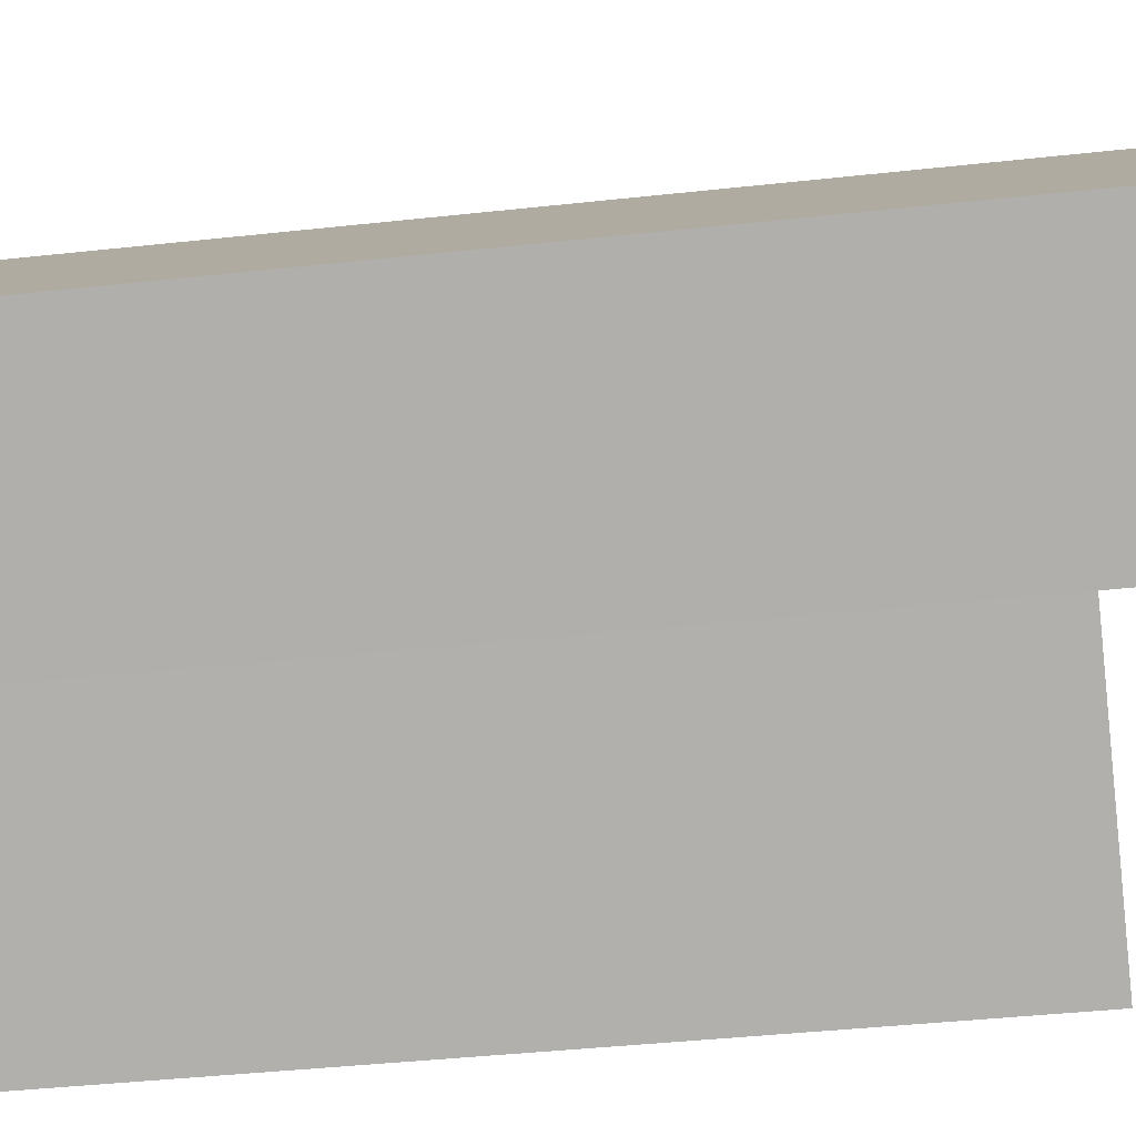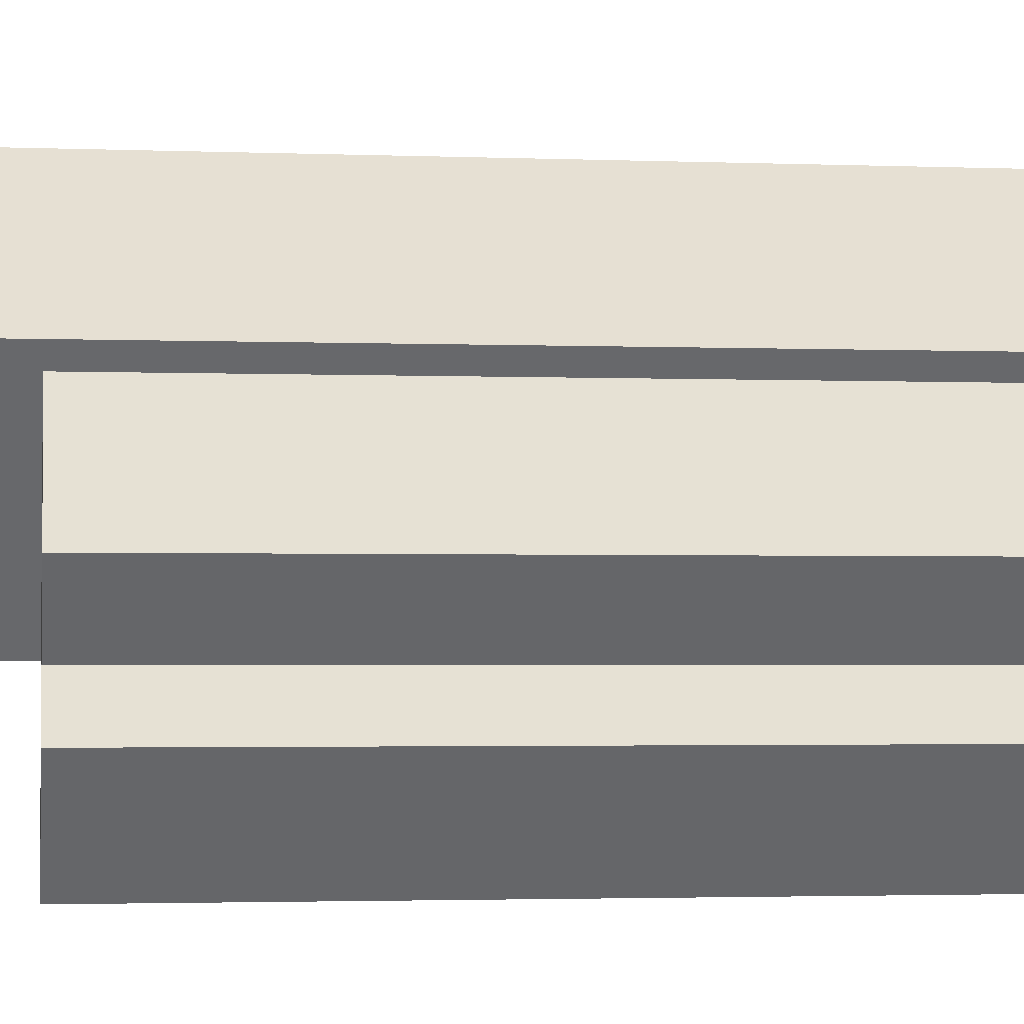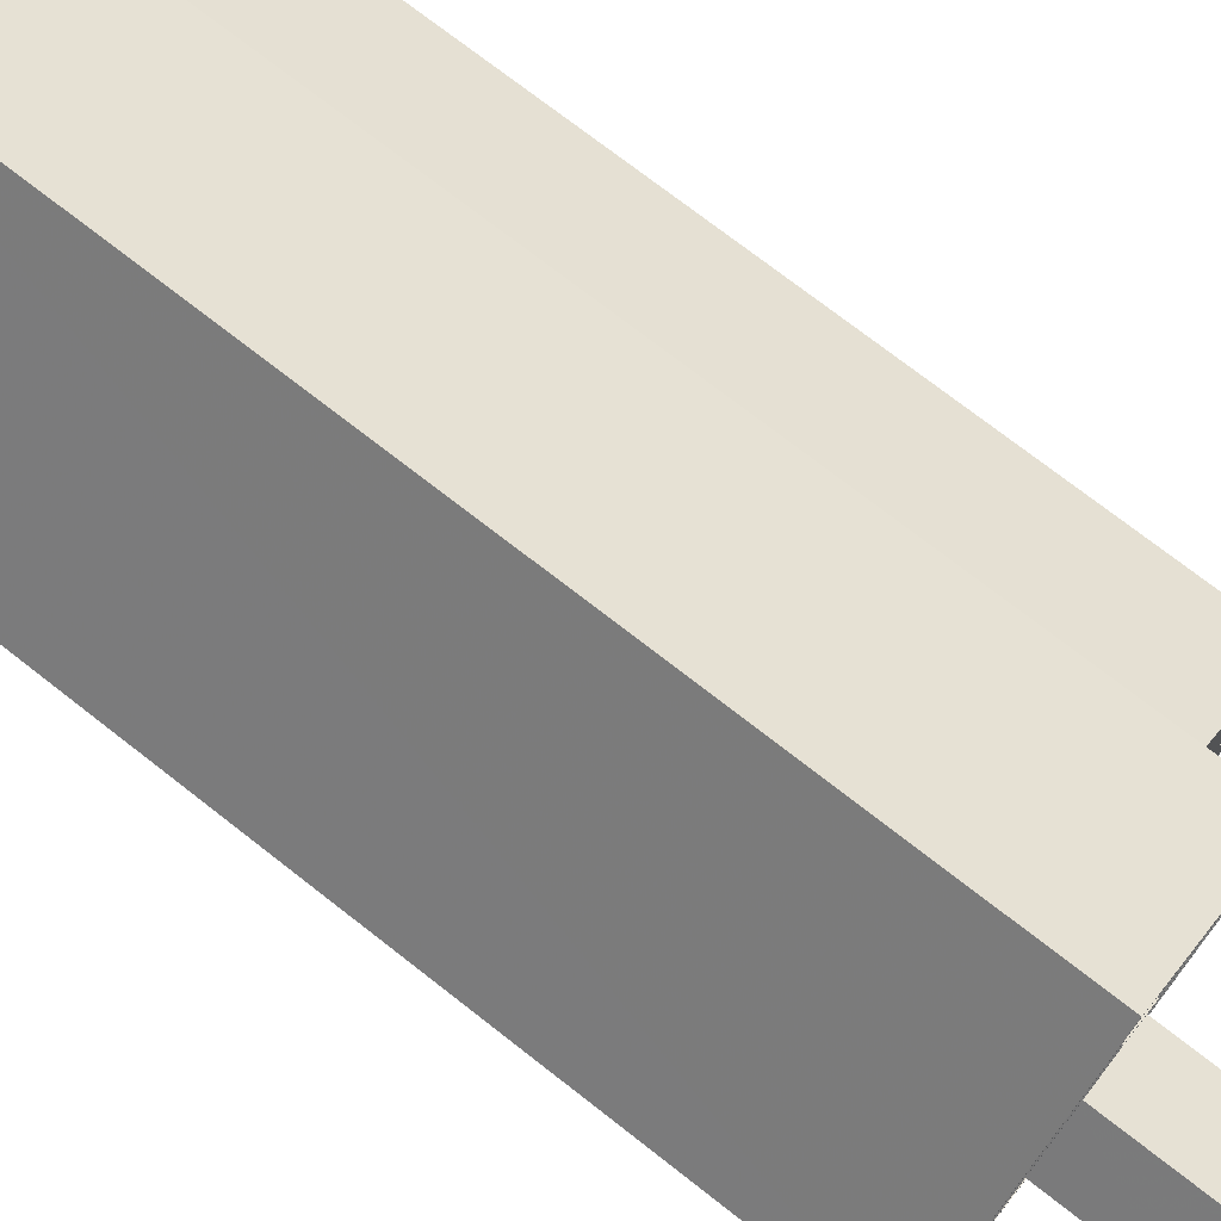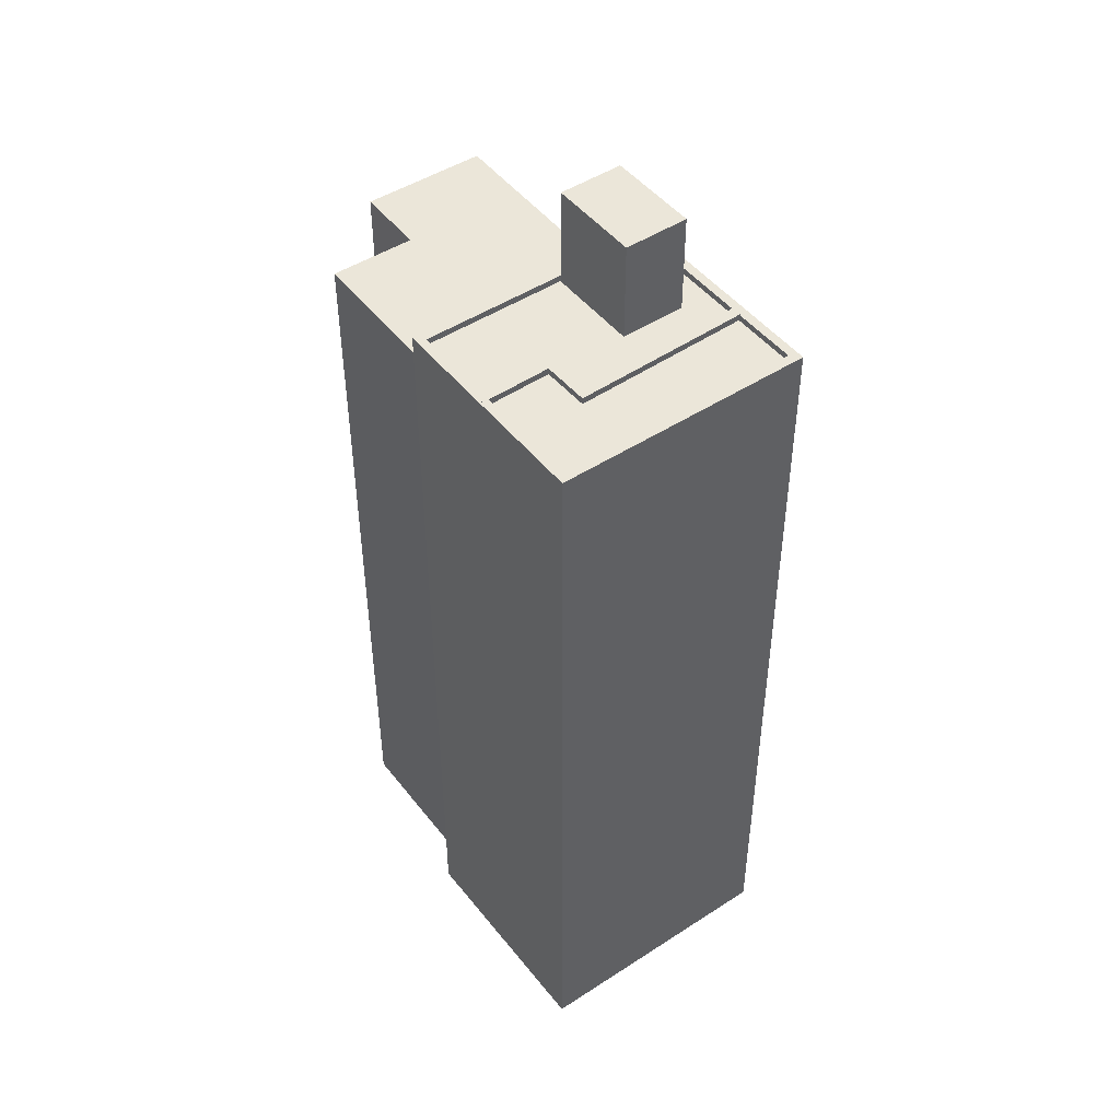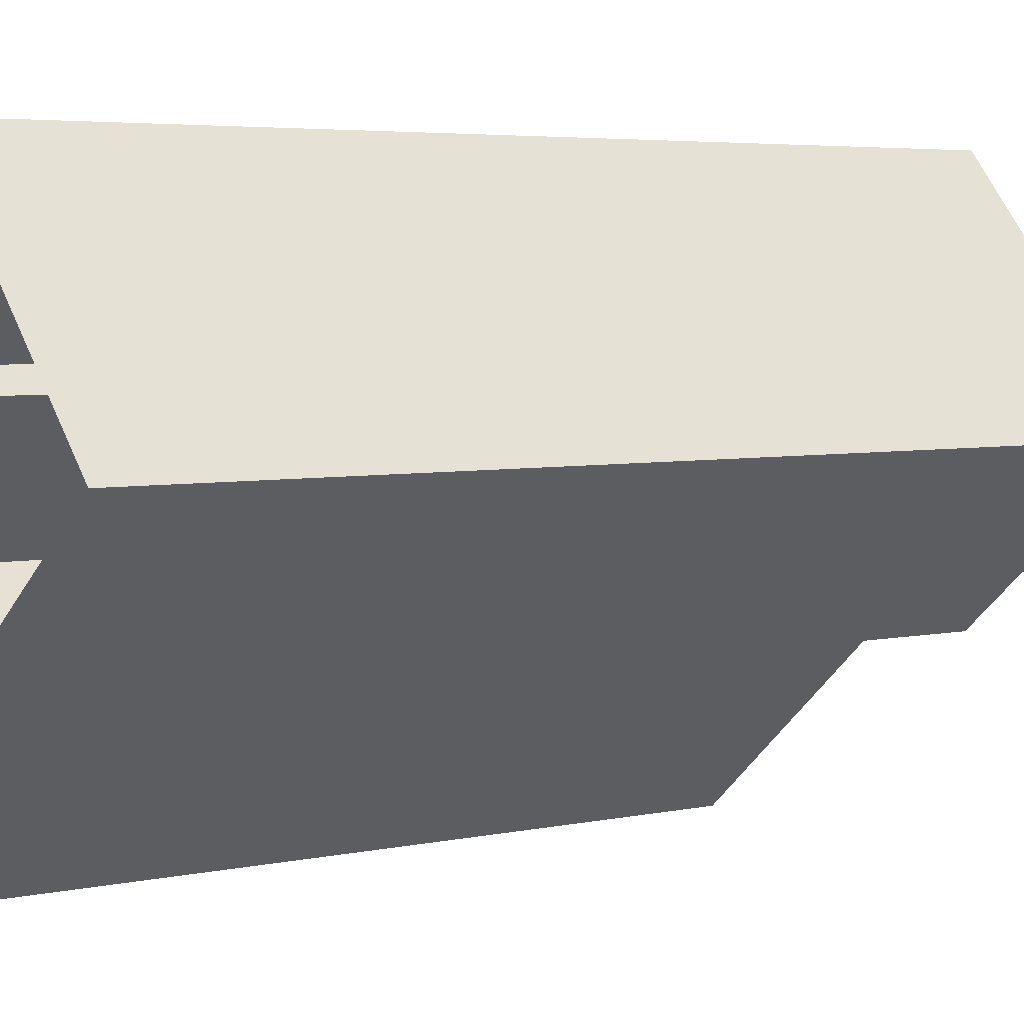
<metadata>
{"format":"obj","ext":"obj","renderer":"f3d","projection":"perspective","resolution":1024,"background":"white","views":[{"elev":-39.4,"azim":-82.1,"up":"+Y"},{"elev":-2.5,"azim":81.9,"up":"+Y"},{"elev":73.5,"azim":-52.0,"up":"+Y"},{"elev":47.5,"azim":-166.6,"up":"+Z"},{"elev":4.1,"azim":-128.3,"up":"+Y"}]}
</metadata>
<code>
v -6292 -3.643e+04 3.935
v -6291 -3.642e+04 3.937
v -6289 -3.643e+04 3.936
v -6294 -3.642e+04 3.94
v -6289 -3.642e+04 3.937
v -6300 -3.641e+04 3.943
v -6294 -3.642e+04 3.94
v -6300 -3.642e+04 3.939
v -6307 -3.642e+04 3.942
v -6300 -3.642e+04 3.939
v -6289 -3.642e+04 33.84
v -6294 -3.642e+04 33.84
v -6291 -3.642e+04 33.84
v -6289 -3.643e+04 33.84
v -6292 -3.643e+04 33.84
v -6300 -3.642e+04 33.84
v -6294 -3.642e+04 36.18
v -6294 -3.642e+04 36.18
v -6300 -3.642e+04 36.18
v -6300 -3.642e+04 36.18
v -6300 -3.642e+04 35.93
v -6300 -3.642e+04 35.93
v -6302 -3.642e+04 35.93
v -6300 -3.642e+04 35.93
v -6303 -3.642e+04 35.94
v -6304 -3.642e+04 35.93
v -6300 -3.642e+04 35.94
v -6301 -3.642e+04 35.93
v -6297 -3.642e+04 35.94
v -6299 -3.642e+04 35.93
v -6294 -3.642e+04 35.93
v -6298 -3.642e+04 35.93
v -6299 -3.642e+04 35.94
v -6297 -3.641e+04 35.94
v -6300 -3.642e+04 35.94
v -6300 -3.641e+04 35.94
v -6306 -3.642e+04 35.94
v -6304 -3.642e+04 35.94
v -6300 -3.641e+04 36.19
v -6297 -3.641e+04 36.19
v -6304 -3.642e+04 36.18
v -6305 -3.642e+04 36.19
v -6307 -3.642e+04 36.19
v -6300 -3.641e+04 36.19
v -6297 -3.642e+04 36.19
v -6304 -3.642e+04 36.18
v -6304 -3.642e+04 36.19
v -6306 -3.642e+04 36.19
v -6297 -3.641e+04 36.19
v -6297 -3.641e+04 36.19
v -6298 -3.642e+04 39.84
v -6301 -3.642e+04 39.84
v -6302 -3.642e+04 39.84
v -6300 -3.642e+04 39.84
v -6304 -3.642e+04 36.19
v -6300 -3.642e+04 36.19
v -6305 -3.642e+04 36.19
v -6300 -3.642e+04 36.19
v -6297 -3.641e+04 36.19
v -6299 -3.642e+04 36.19
v -6299 -3.642e+04 36.19
v -6297 -3.641e+04 36.19
f 1 2 3
f 2 4 5
f 4 6 7
f 8 9 10
f 2 1 10
f 9 6 4
f 10 4 2
f 10 9 4
f 11 12 13
f 14 13 15
f 15 13 16
f 13 12 16
f 17 18 19
f 20 17 19
f 21 22 23
f 24 22 21
f 23 25 26
f 21 23 26
f 27 25 28
f 29 30 31
f 27 28 30
f 28 25 23
f 32 24 31
f 32 22 24
f 30 28 32
f 30 32 31
f 33 34 35
f 34 36 35
f 35 37 38
f 35 36 37
f 17 39 40
f 19 41 20
f 42 43 20
f 43 44 39
f 18 17 40
f 45 18 40
f 46 41 19
f 47 48 42
f 49 44 50
f 39 49 40
f 41 42 20
f 44 43 48
f 48 43 42
f 39 44 49
f 51 52 53
f 54 51 53
f 55 56 57
f 57 56 58
f 59 60 61
f 60 56 61
f 58 56 60
f 62 60 59
f 14 3 2
f 13 14 2
f 15 1 3
f 14 15 3
f 10 1 15
f 16 10 15
f 4 11 5
f 4 12 11
f 13 2 5
f 11 13 5
f 8 10 16
f 16 20 8
f 20 12 17
f 7 12 4
f 17 12 7
f 20 16 12
f 9 20 43
f 9 8 20
f 43 39 6
f 9 43 6
f 6 17 7
f 6 39 17
f 50 44 36
f 34 50 36
f 29 31 18
f 45 29 18
f 19 18 24
f 19 24 21
f 18 31 24
f 26 19 21
f 26 46 19
f 47 37 48
f 47 38 37
f 36 48 37
f 36 44 48
f 28 53 52
f 28 23 53
f 51 28 52
f 51 32 28
f 54 32 51
f 54 22 32
f 23 22 54
f 53 23 54
f 35 60 33
f 35 58 60
f 62 50 60
f 60 50 33
f 62 49 50
f 33 50 34
f 59 49 62
f 59 40 49
f 30 45 61
f 61 45 59
f 30 29 45
f 59 45 40
f 61 56 27
f 30 61 27
f 26 25 46
f 25 27 56
f 41 46 55
f 55 46 56
f 46 25 56
f 41 55 57
f 42 41 57
f 35 47 58
f 58 47 57
f 35 38 47
f 57 47 42

</code>
